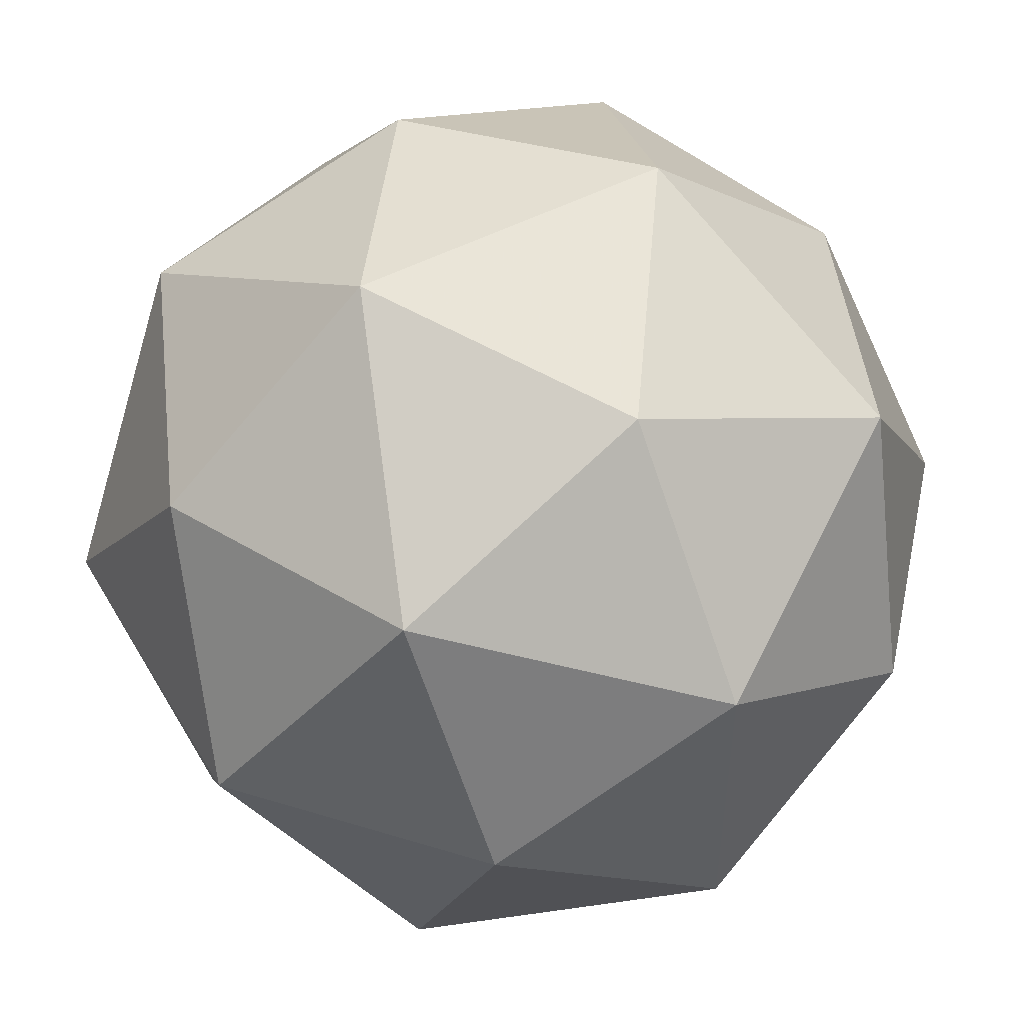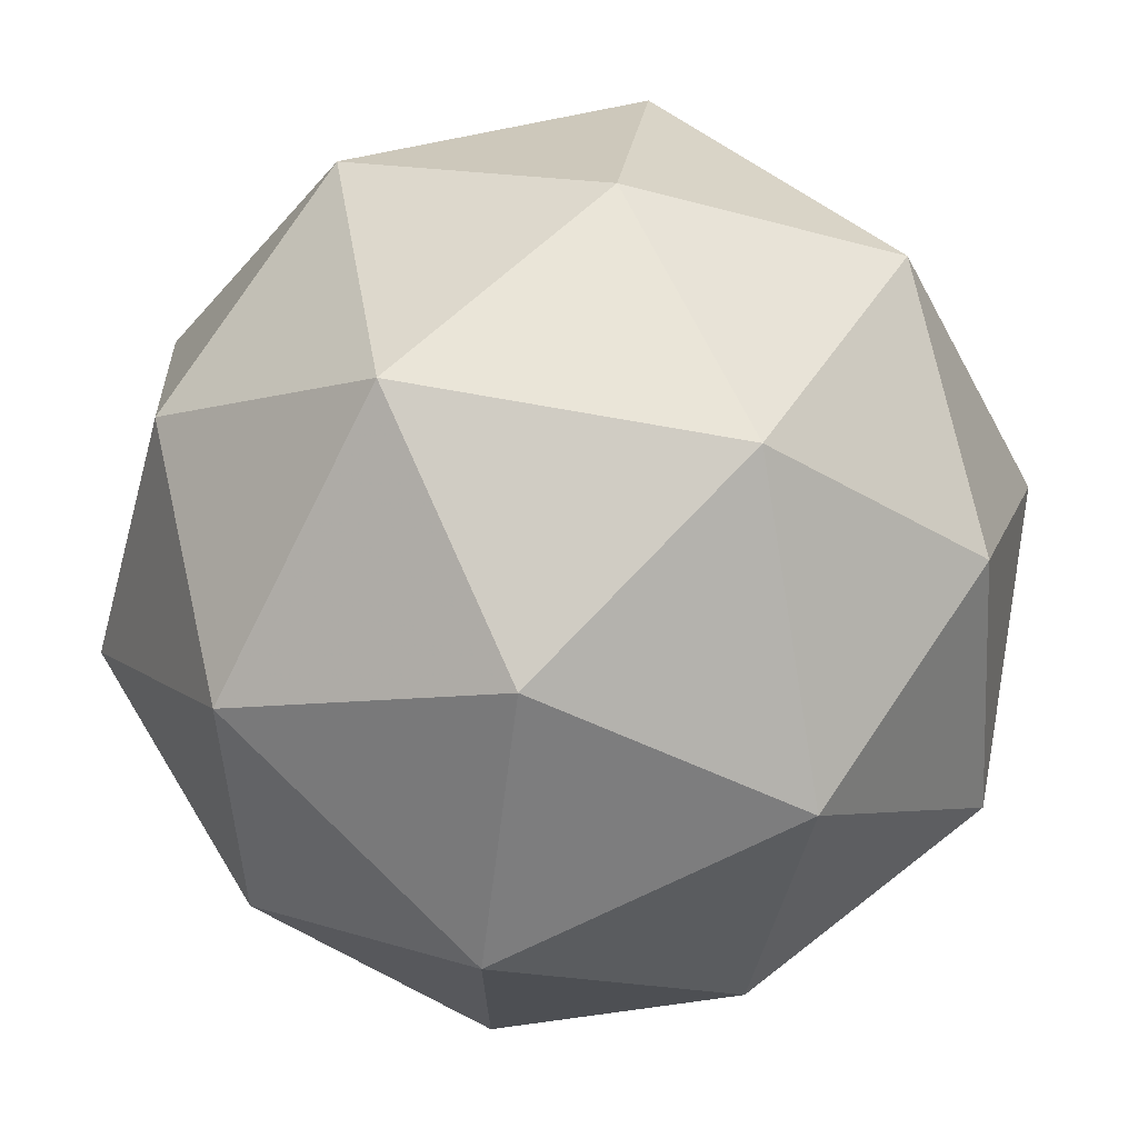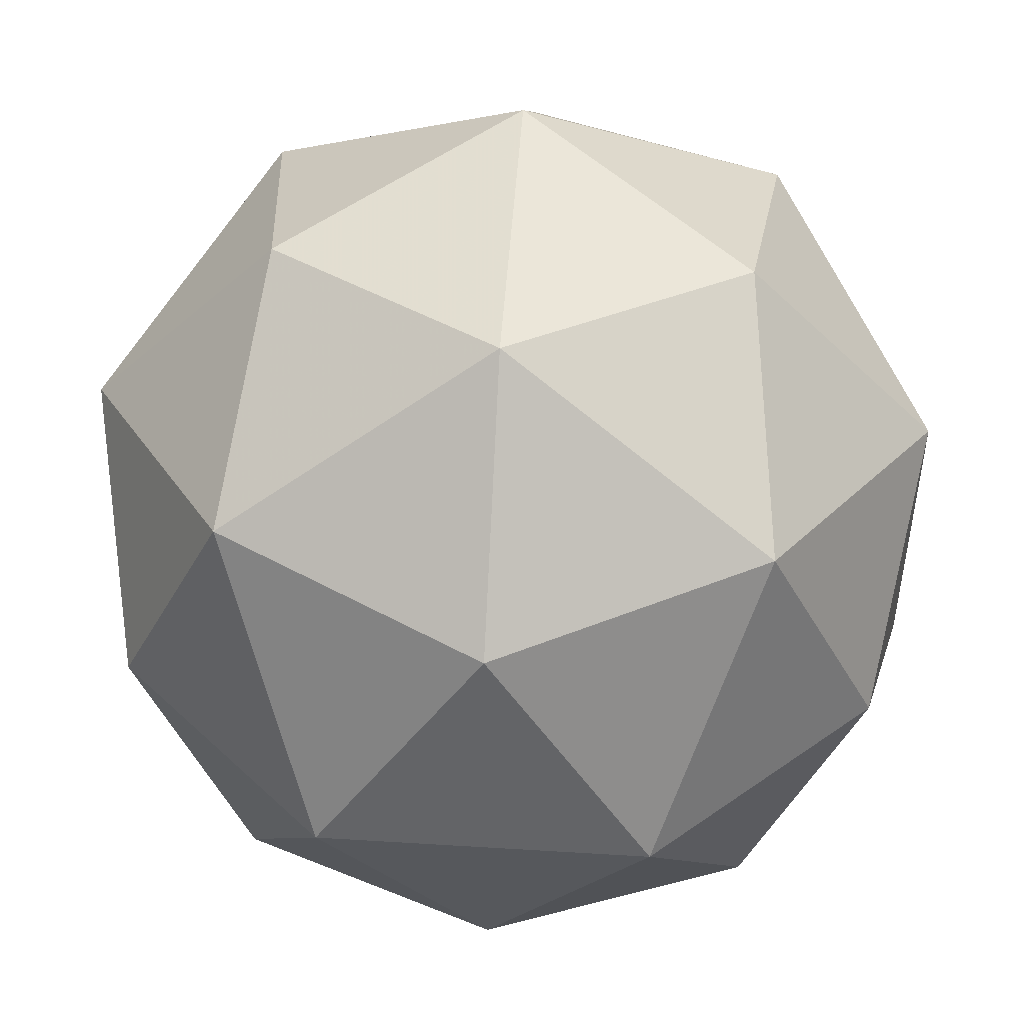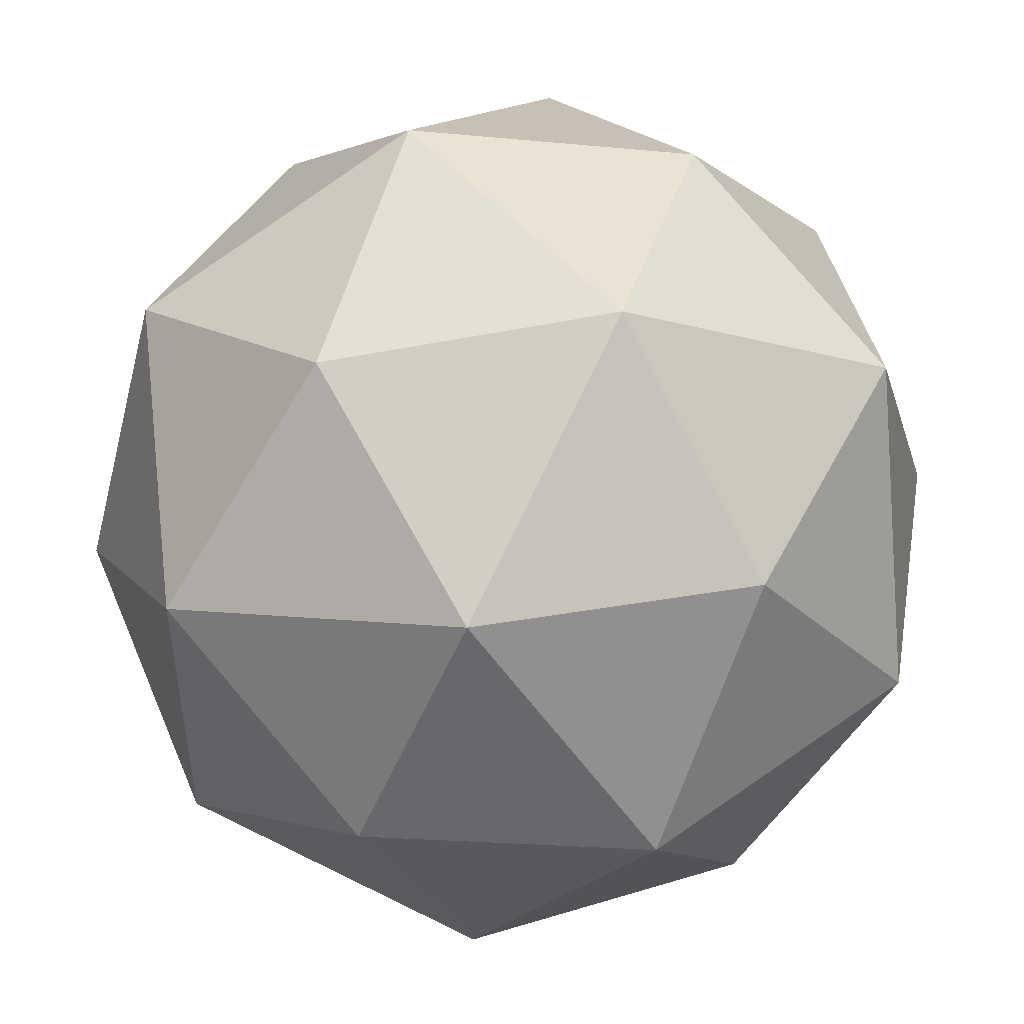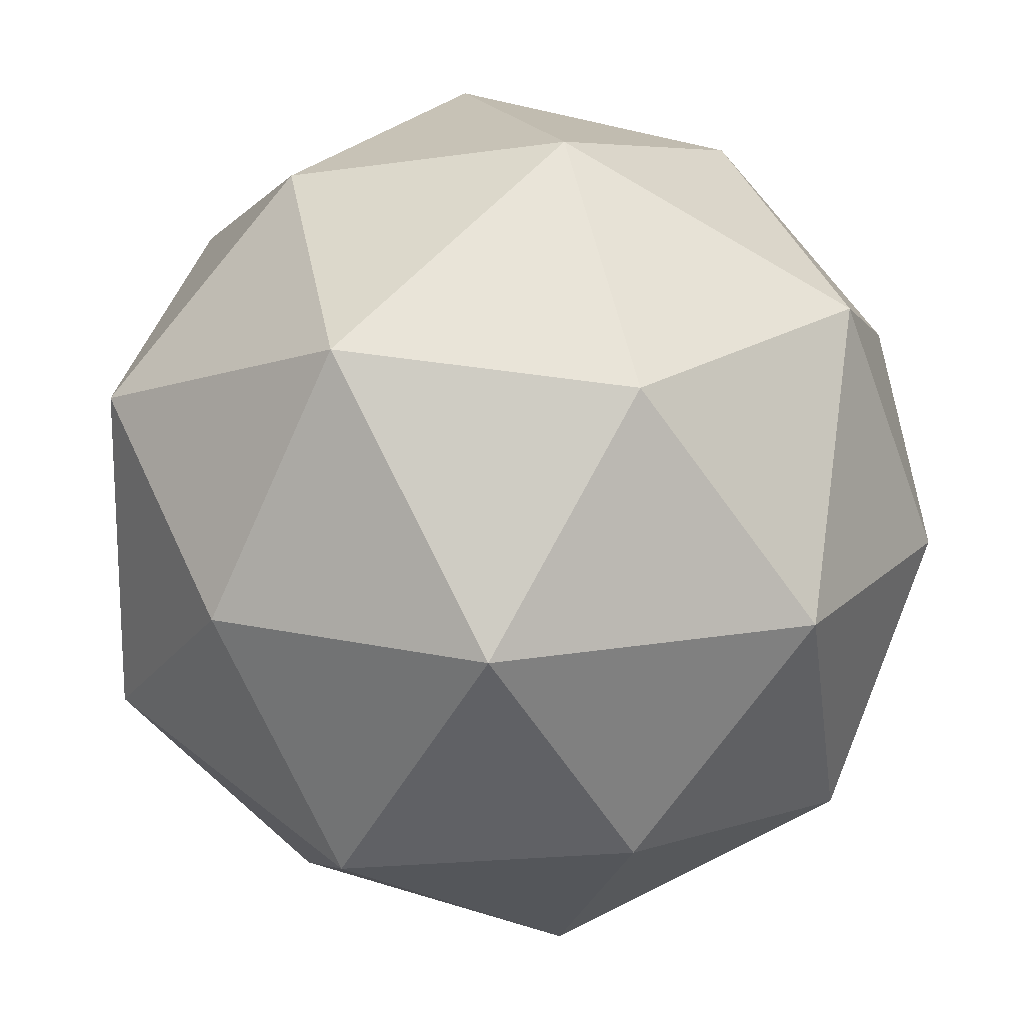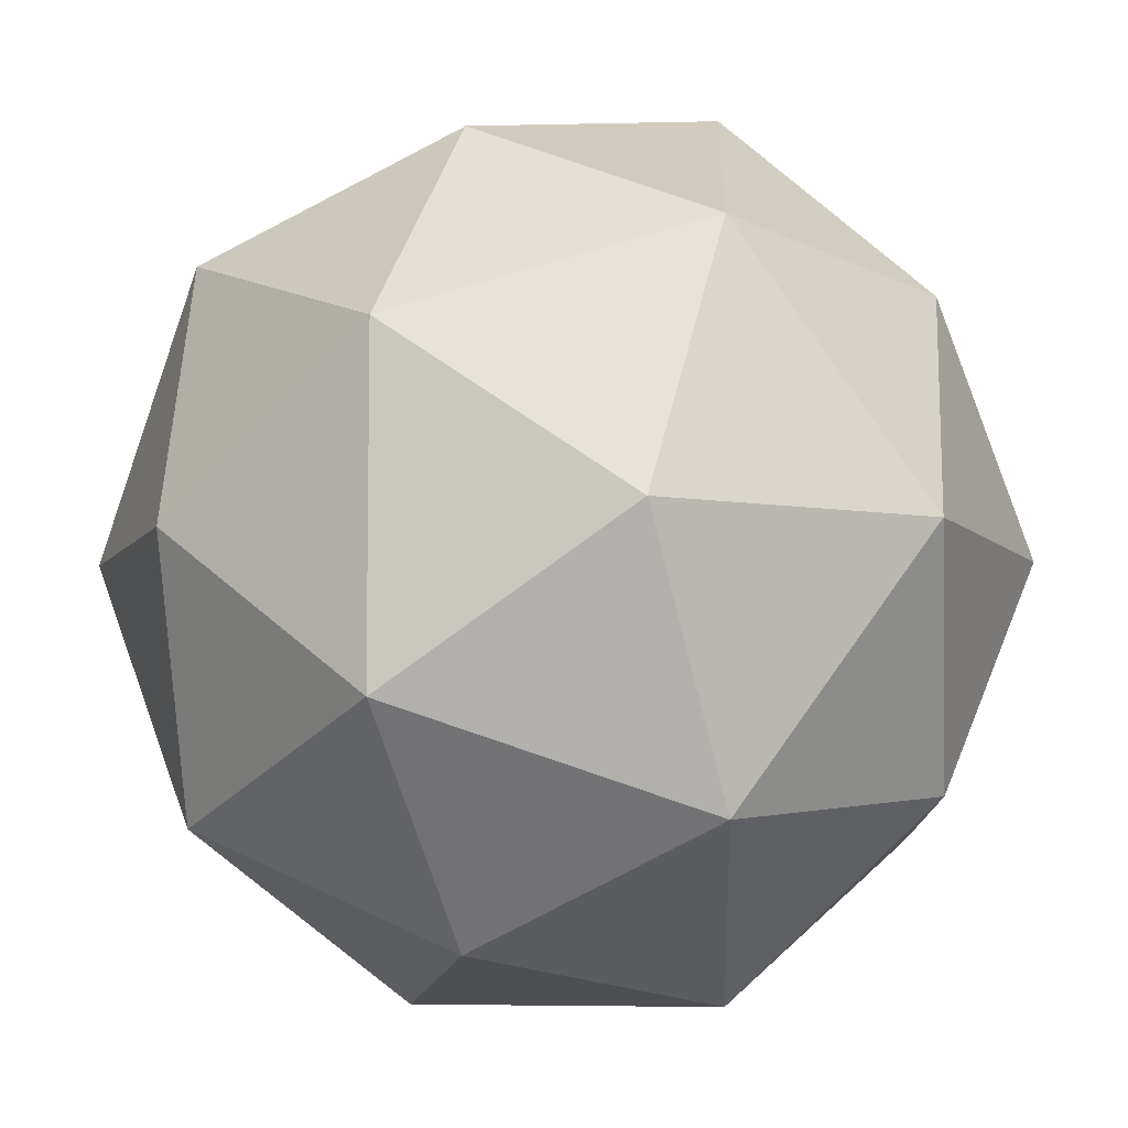
<metadata>
{"format":"obj","ext":"obj","renderer":"f3d","projection":"perspective","resolution":1024,"background":"white","views":[{"elev":50.3,"azim":150.4,"up":"+Y"},{"elev":72.0,"azim":-79.7,"up":"+Z"},{"elev":50.0,"azim":93.9,"up":"+Y"},{"elev":48.8,"azim":-38.7,"up":"+Z"},{"elev":17.6,"azim":71.8,"up":"+Y"},{"elev":-7.4,"azim":22.8,"up":"+Y"}]}
</metadata>
<code>
v 0   0.9271  -2.427
v 0  -0.9271   2.427
v 0  -0.9271  -2.427
v  2.427  0   0.9271
v  2.427  0  -0.9271
v -2.427  0   0.9271
v -2.427  0  -0.9271
v  0.9271   2.427  0
v  0.9271  -2.427  0
v -0.9271   2.427  0
v -0.9271  -2.427  0
v  1.331  0   2.153
v  1.331  0  -2.153
v -1.331  0   2.153
v -1.331  0  -2.153
v  2.153   1.331  0
v  2.153  -1.331  0
v -2.153   1.331  0
v -2.153  -1.331  0
v 0   2.153   1.331
v 0   2.153  -1.331
v 0  -2.153   1.331
v 0  -2.153  -1.331
v 1.5  1.5  1.5
v 1.5  1.5 -1.5
v 1.5 -1.5  1.5
v 1.5 -1.5 -1.5
v -1.5  1.5  1.5
v -1.5  1.5 -1.5
v -1.5 -1.5  1.5
v -1.5 -1.5 -1.5
v 0   0.9271   2.427
f 12 32 2
f 12 2 26
f 12 26 4
f 12 4 24
f 12 24 32
f 13 3 1
f 13 1 25
f 13 25 5
f 13 5 27
f 13 27 3
f 14 2 32
f 14 32 28
f 14 28 6
f 14 6 30
f 14 30 2
f 15 1 3
f 15 3 31
f 15 31 7
f 15 7 29
f 15 29 1
f 16 4 5
f 16 5 25
f 16 25 8
f 16 8 24
f 16 24 4
f 17 5 4
f 17 4 26
f 17 26 9
f 17 9 27
f 17 27 5
f 18 7 6
f 18 6 28
f 18 28 10
f 18 10 29
f 18 29 7
f 19 6 7
f 19 7 31
f 19 31 11
f 19 11 30
f 19 30 6
f 20 8 10
f 20 10 28
f 20 28 32
f 20 32 24
f 20 24 8
f 21 10 8
f 21 8 25
f 21 25 1
f 21 1 29
f 21 29 10
f 22 11 9
f 22 9 26
f 22 26 2
f 22 2 30
f 22 30 11
f 23 9 11
f 23 11 31
f 23 31 3
f 23 3 27
f 23 27 9

</code>
